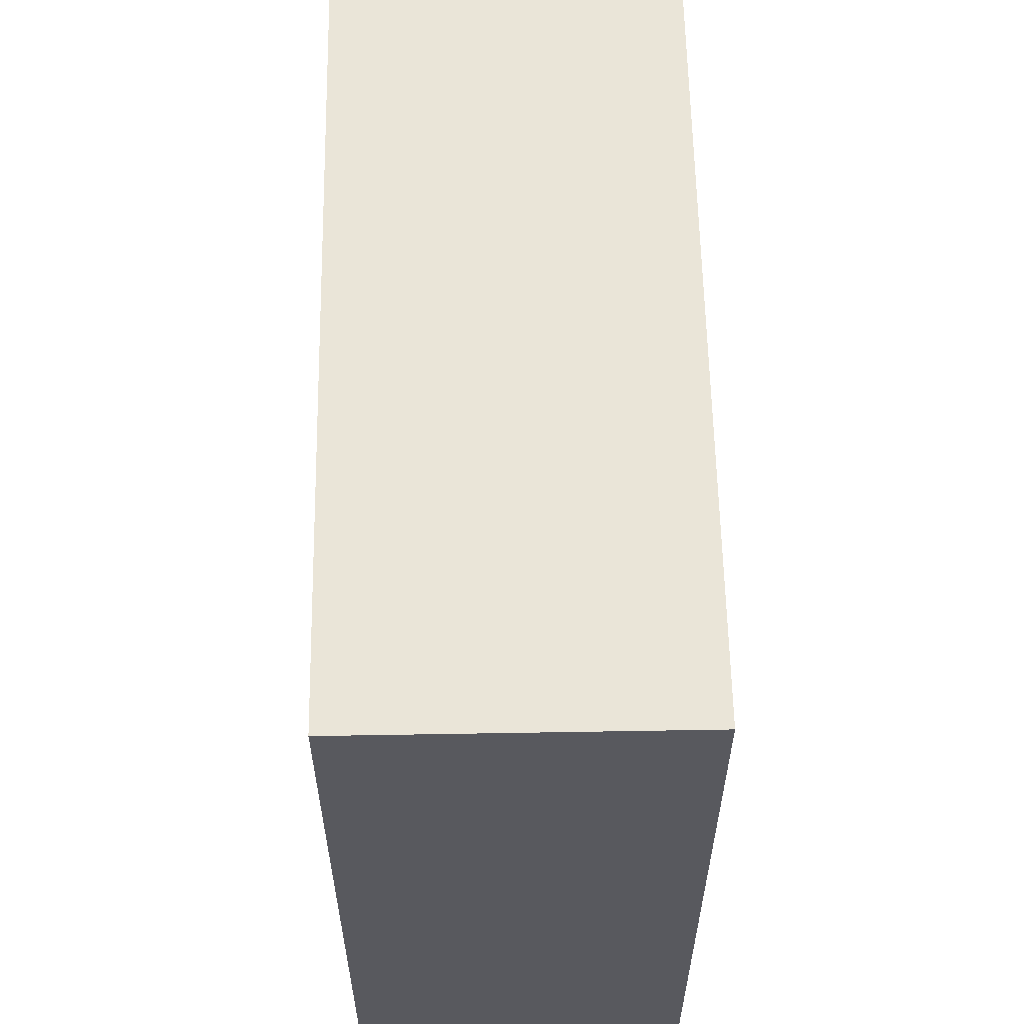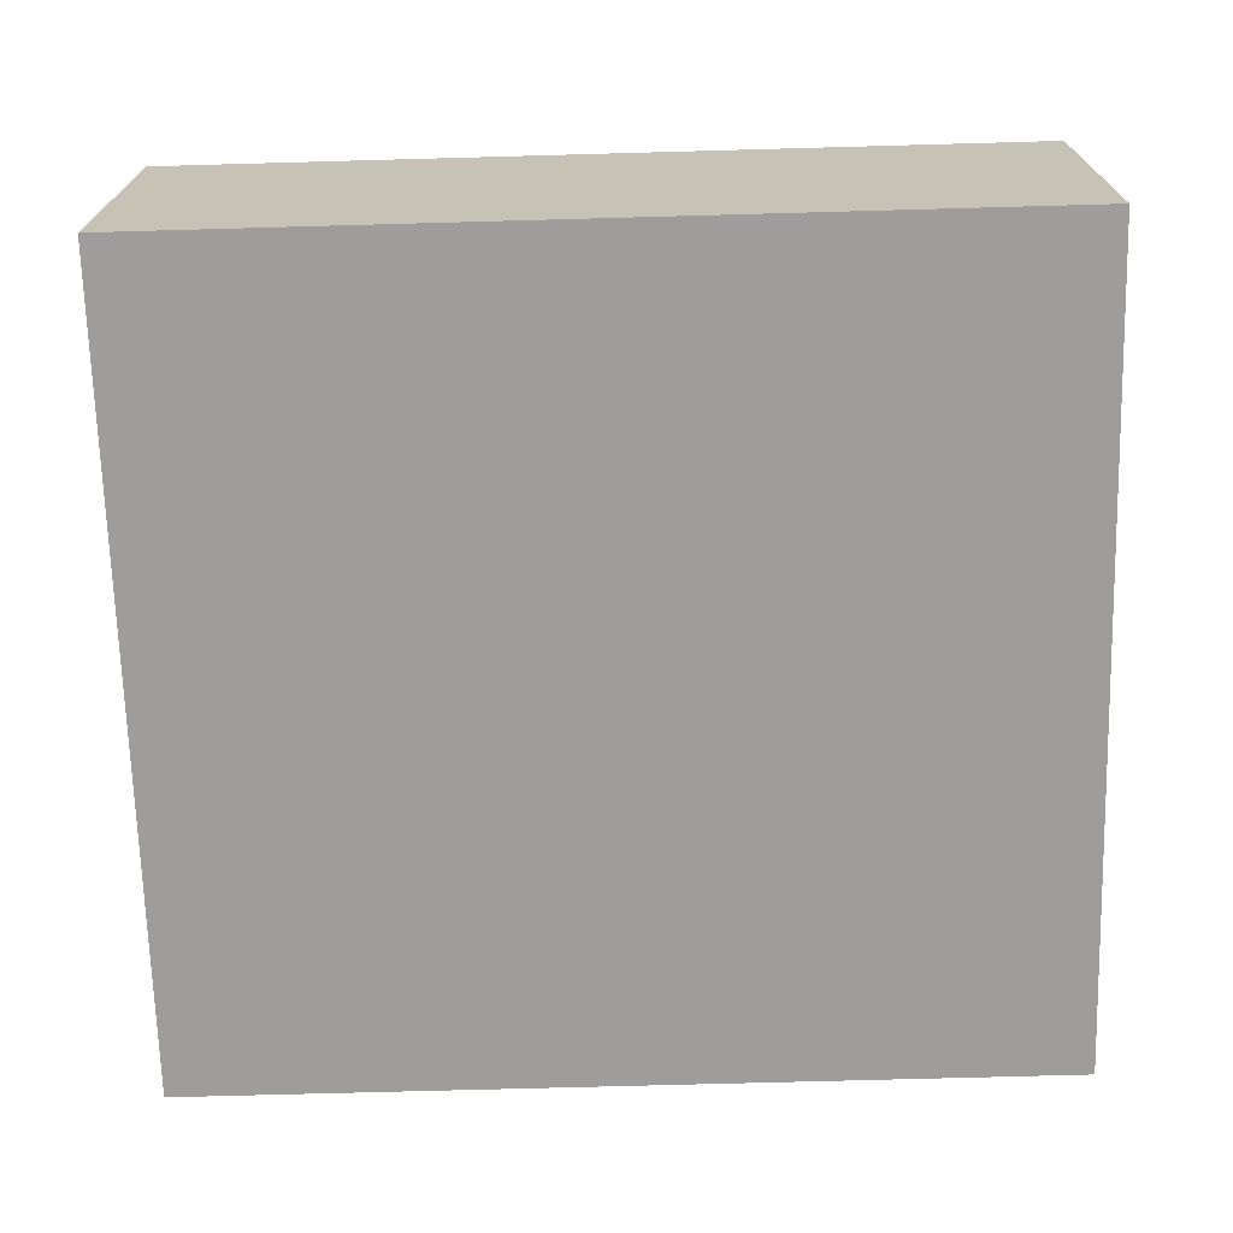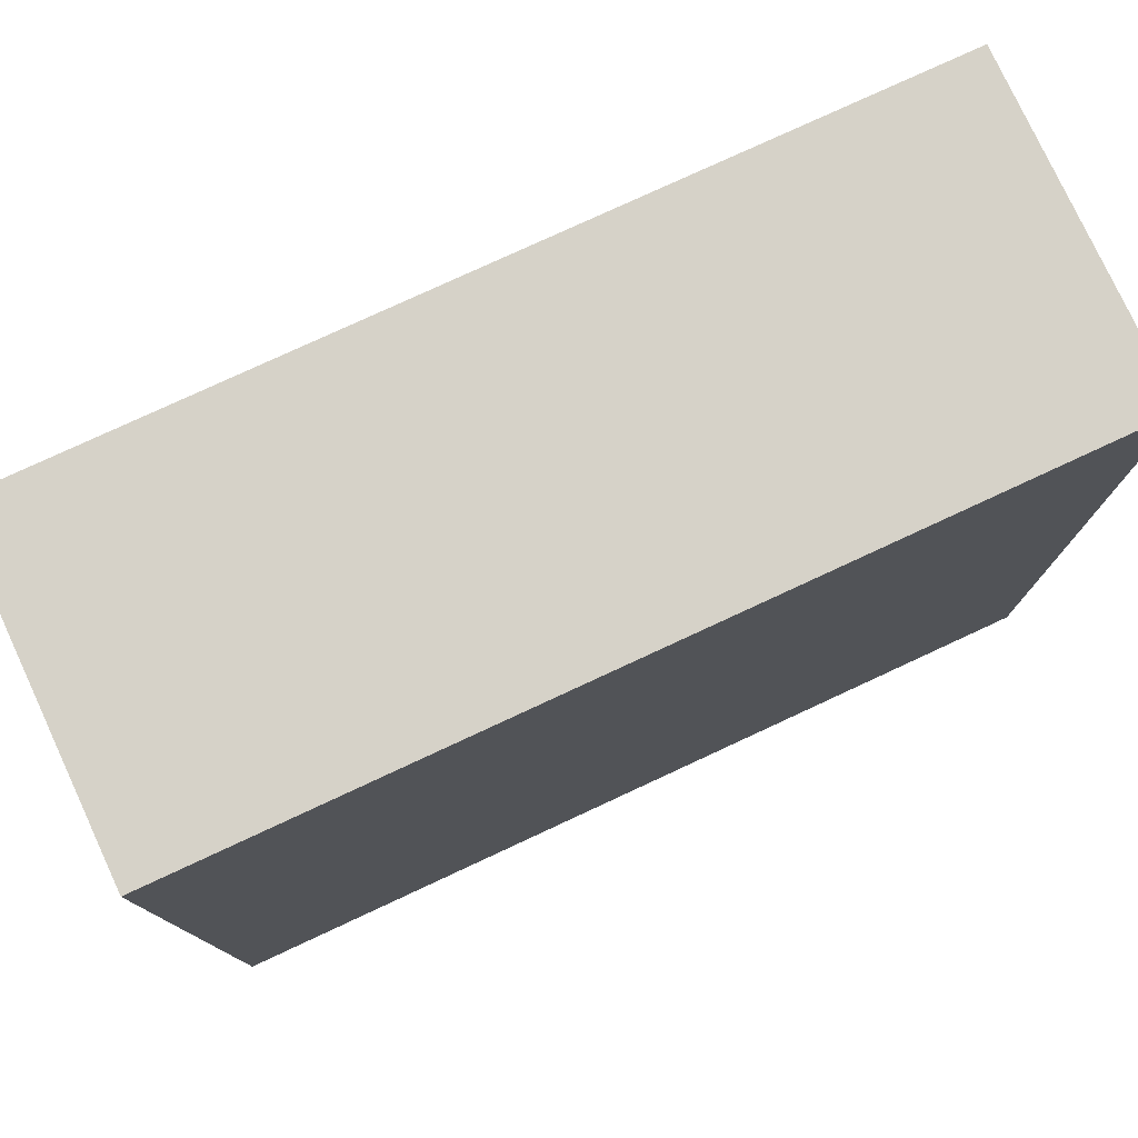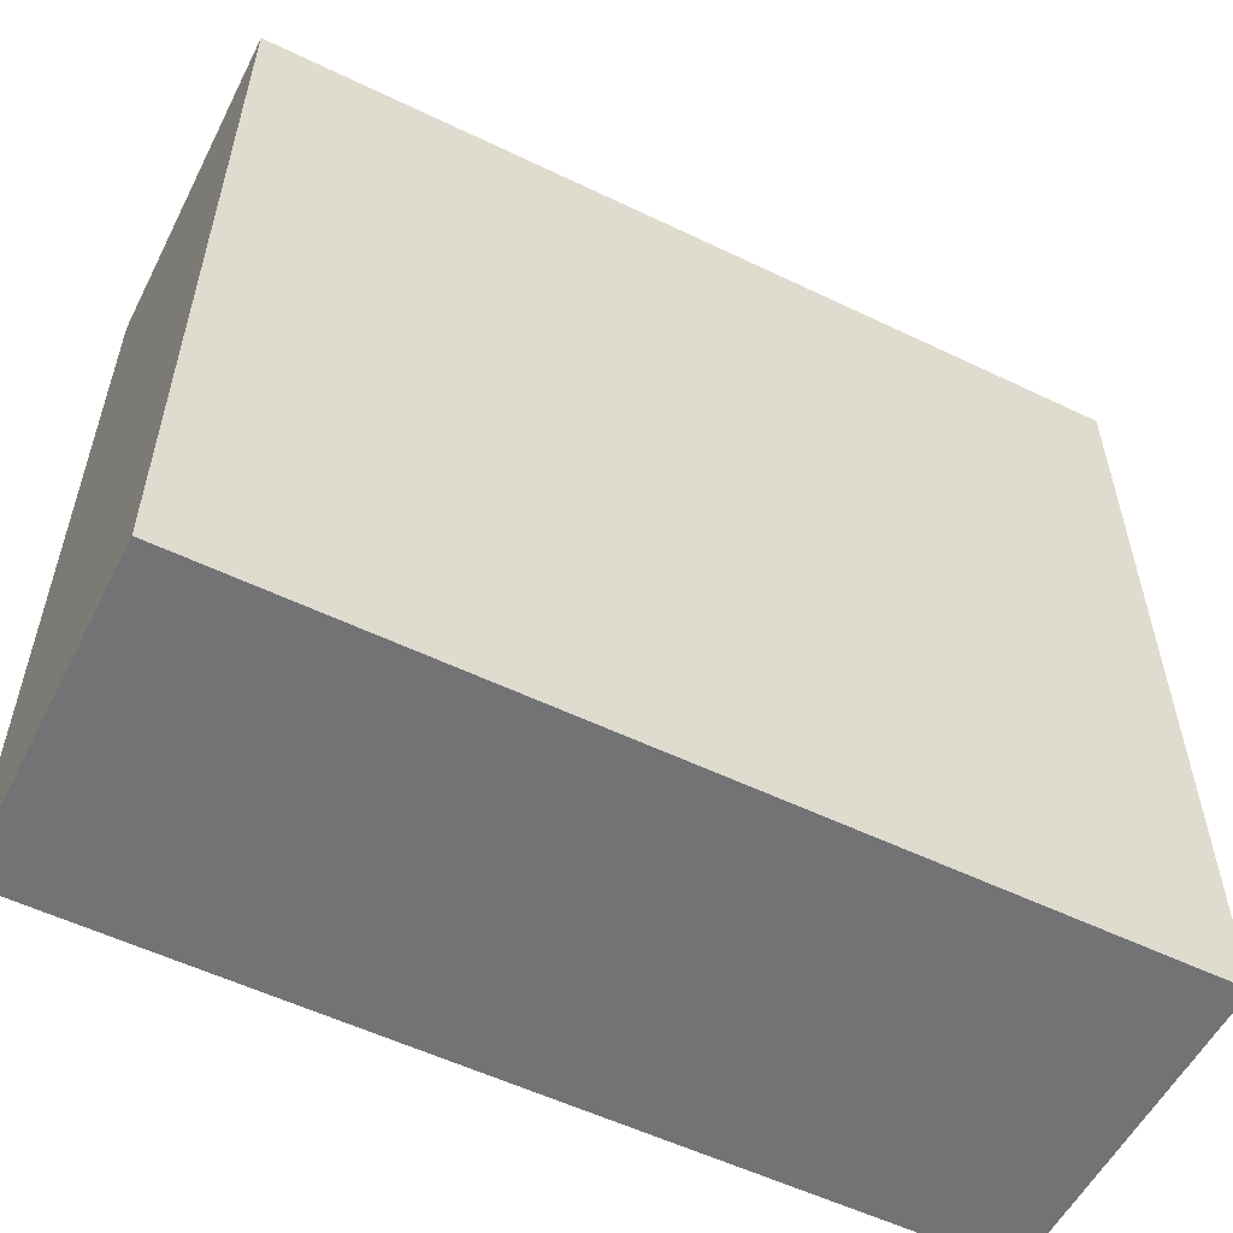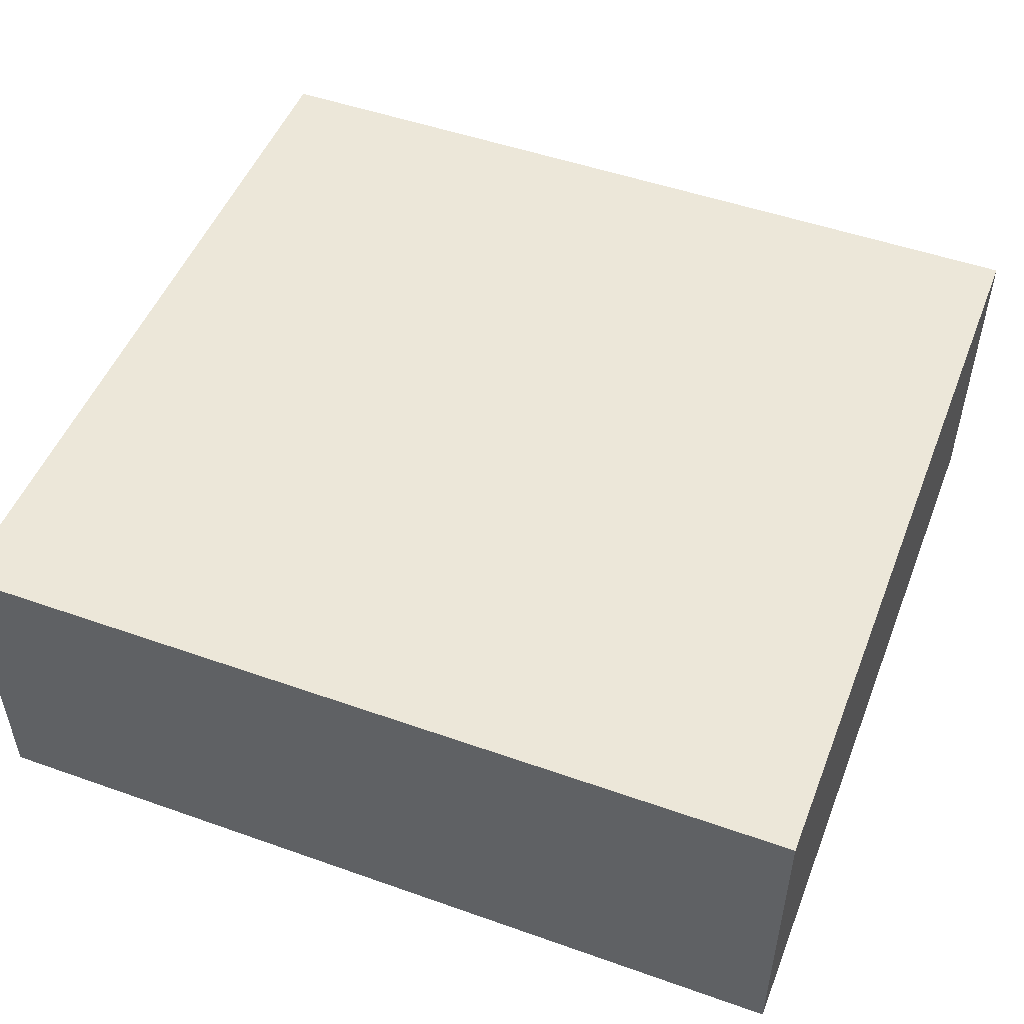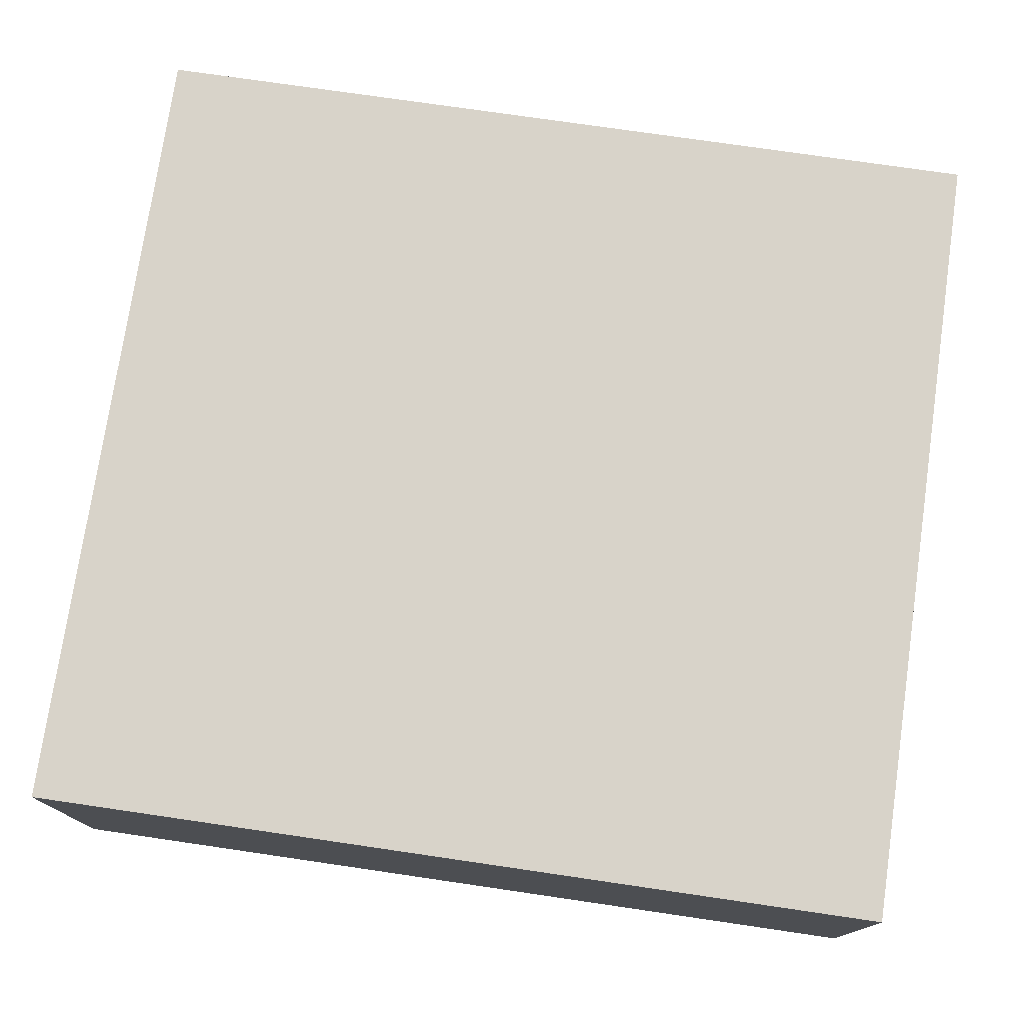
<metadata>
{"format":"obj","ext":"obj","renderer":"f3d","projection":"perspective","resolution":1024,"background":"white","views":[{"elev":59.6,"azim":-91.0,"up":"+Z"},{"elev":-70.4,"azim":-178.4,"up":"+Y"},{"elev":77.9,"azim":155.1,"up":"+Z"},{"elev":-55.7,"azim":153.2,"up":"+Z"},{"elev":50.2,"azim":21.2,"up":"+Y"},{"elev":75.8,"azim":8.3,"up":"+Y"}]}
</metadata>
<code>
v -6 0 4
v 2 0 4
v -6 3 4
v 2 3 4
v 2 0 4
v 2 0 -3.5
v 2 3 4
v 2 3 -3.5
v 2 0 -3.5
v -6 0 -3.5
v 2 3 -3.5
v -6 3 -3.5
v -6 0 -3.5
v -6 0 4
v -6 3 -3.5
v -6 3 4
v -6 0 -3.5
v 2 0 -3.5
v -6 0 4
v 2 0 4
v -6 3 4
v 2 3 4
v -6 3 -3.5
v 2 3 -3.5
g submesh0
f 1 2 3
f 2 4 3
f 5 6 7
f 6 8 7
f 9 10 11
f 10 12 11
f 13 14 15
f 14 16 15
f 17 18 19
f 18 20 19
g submesh1
f 21 22 23
f 22 24 23

</code>
